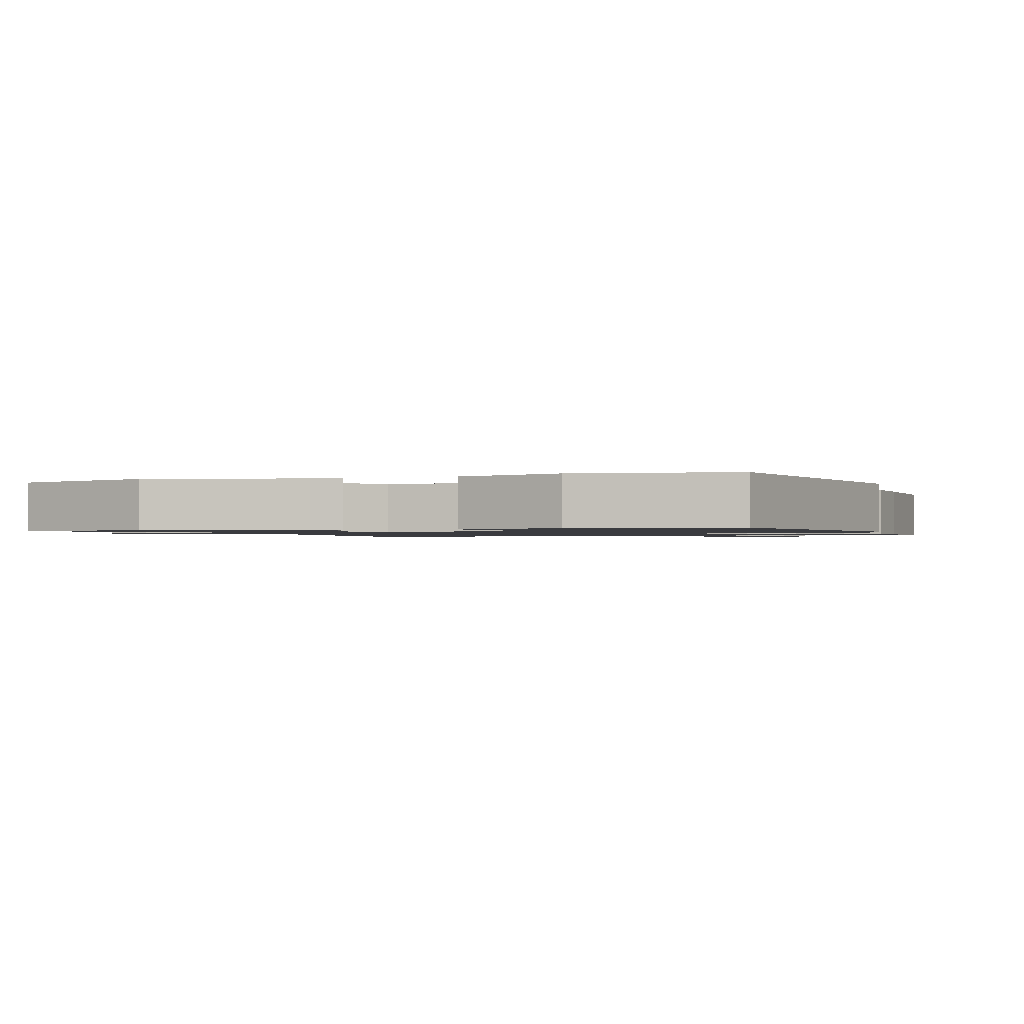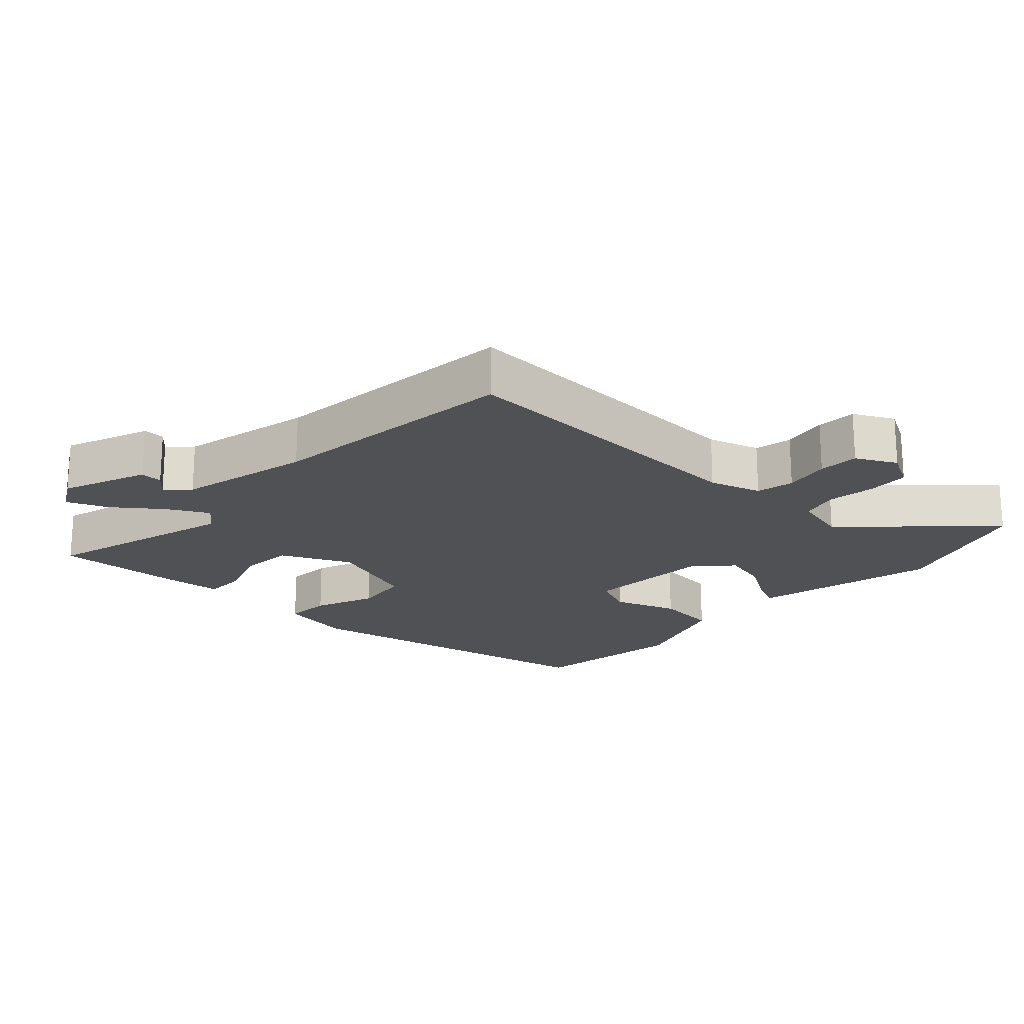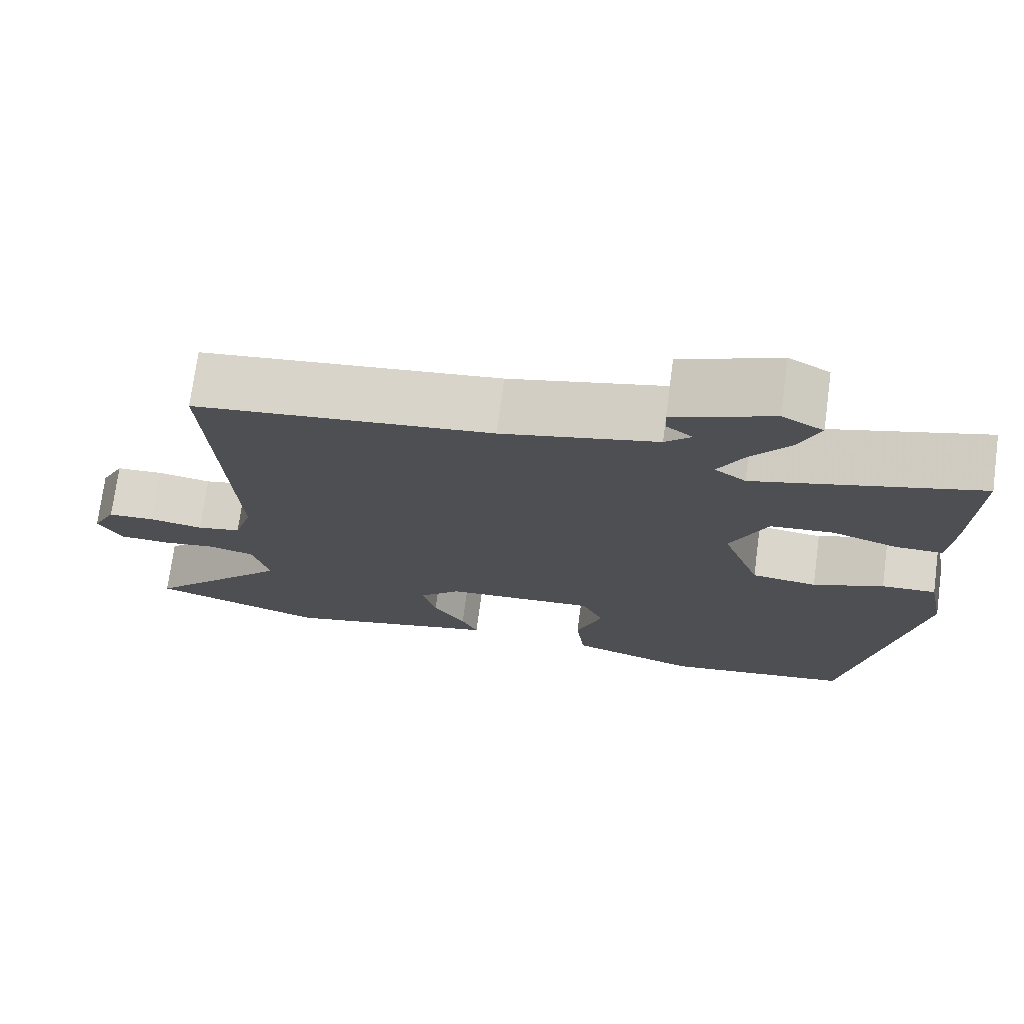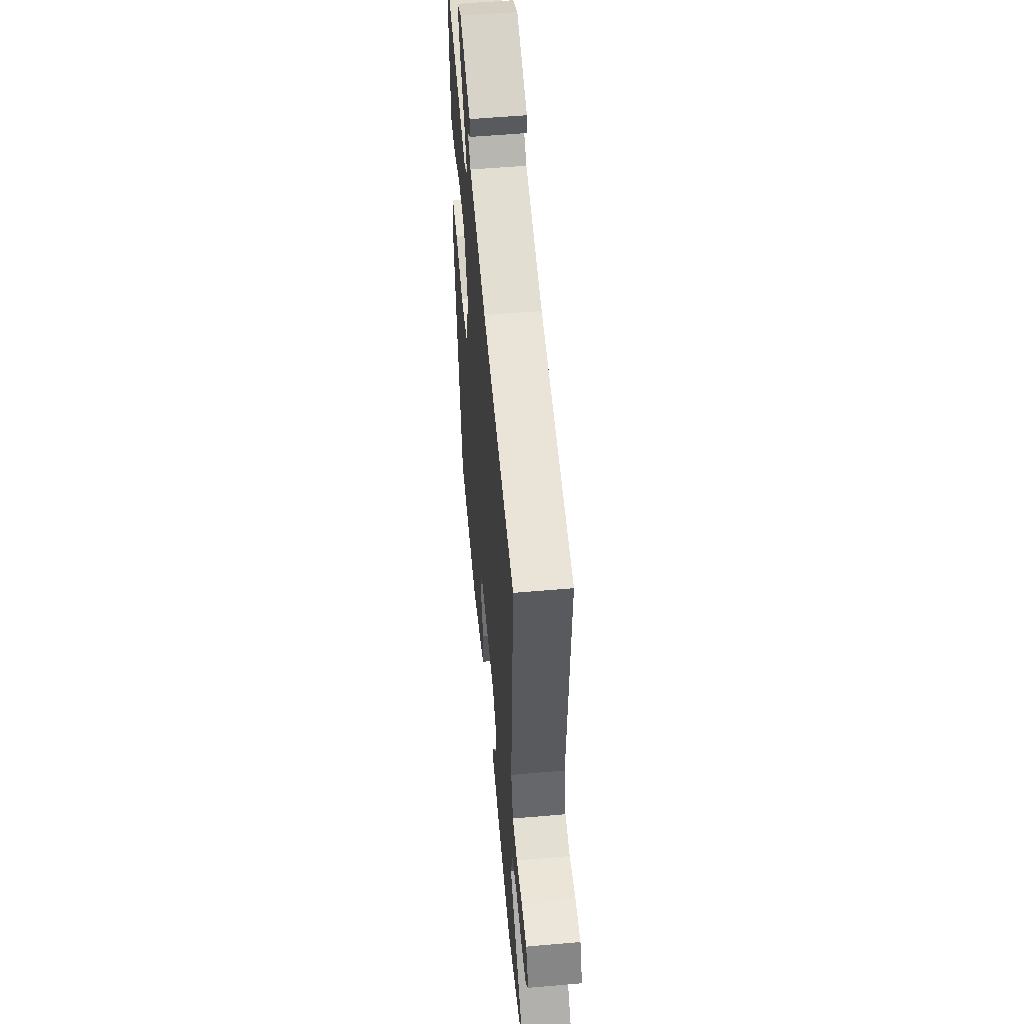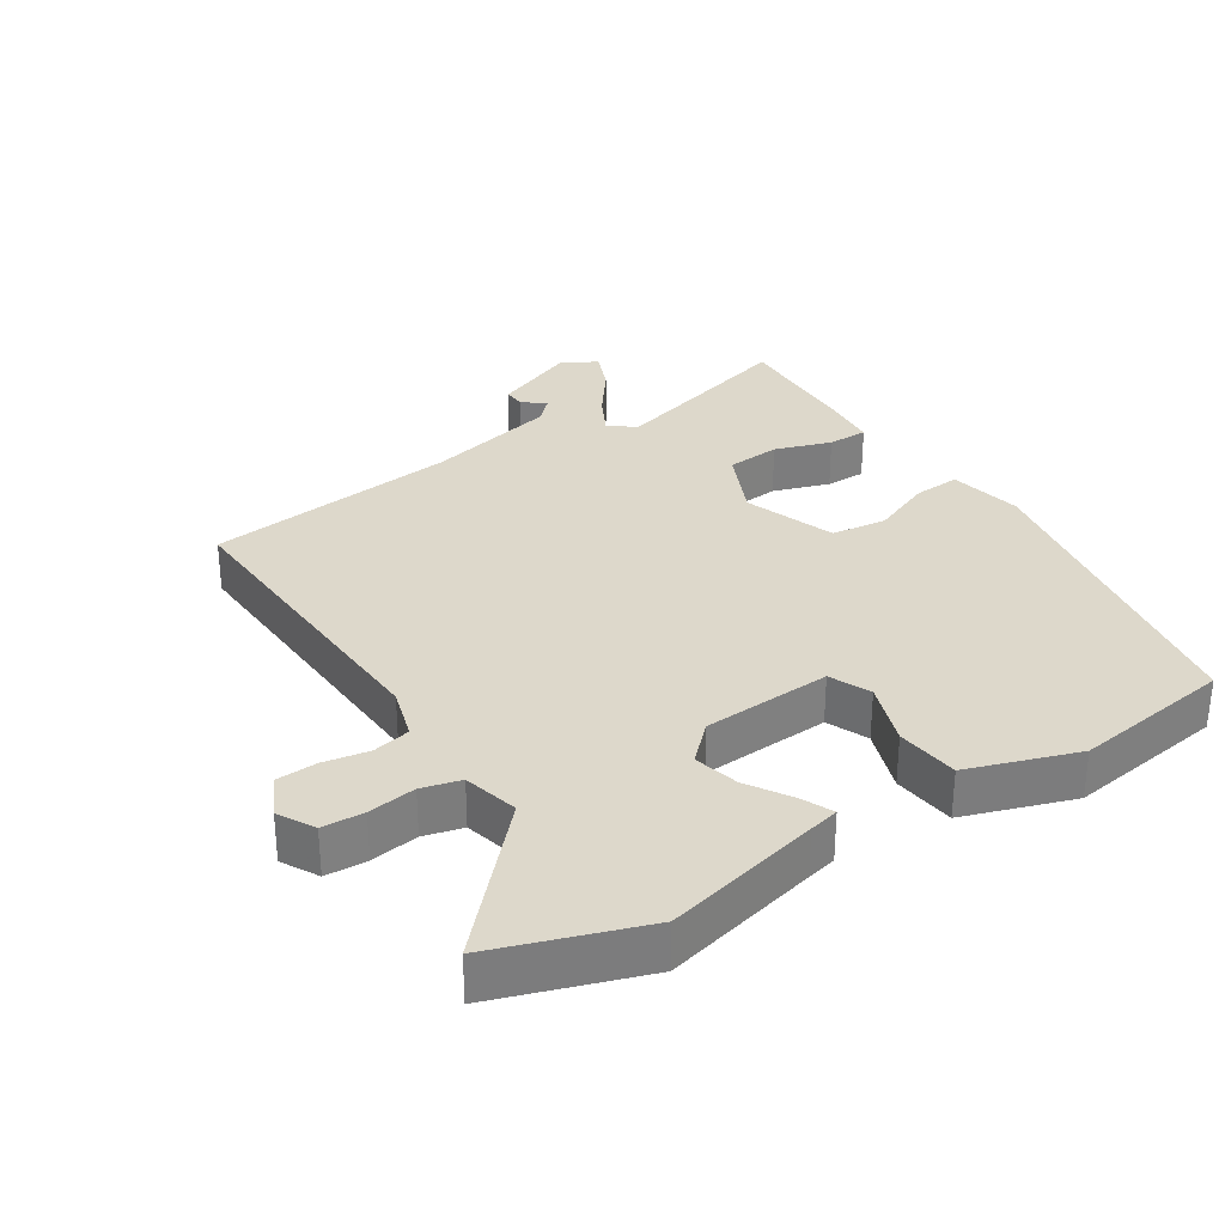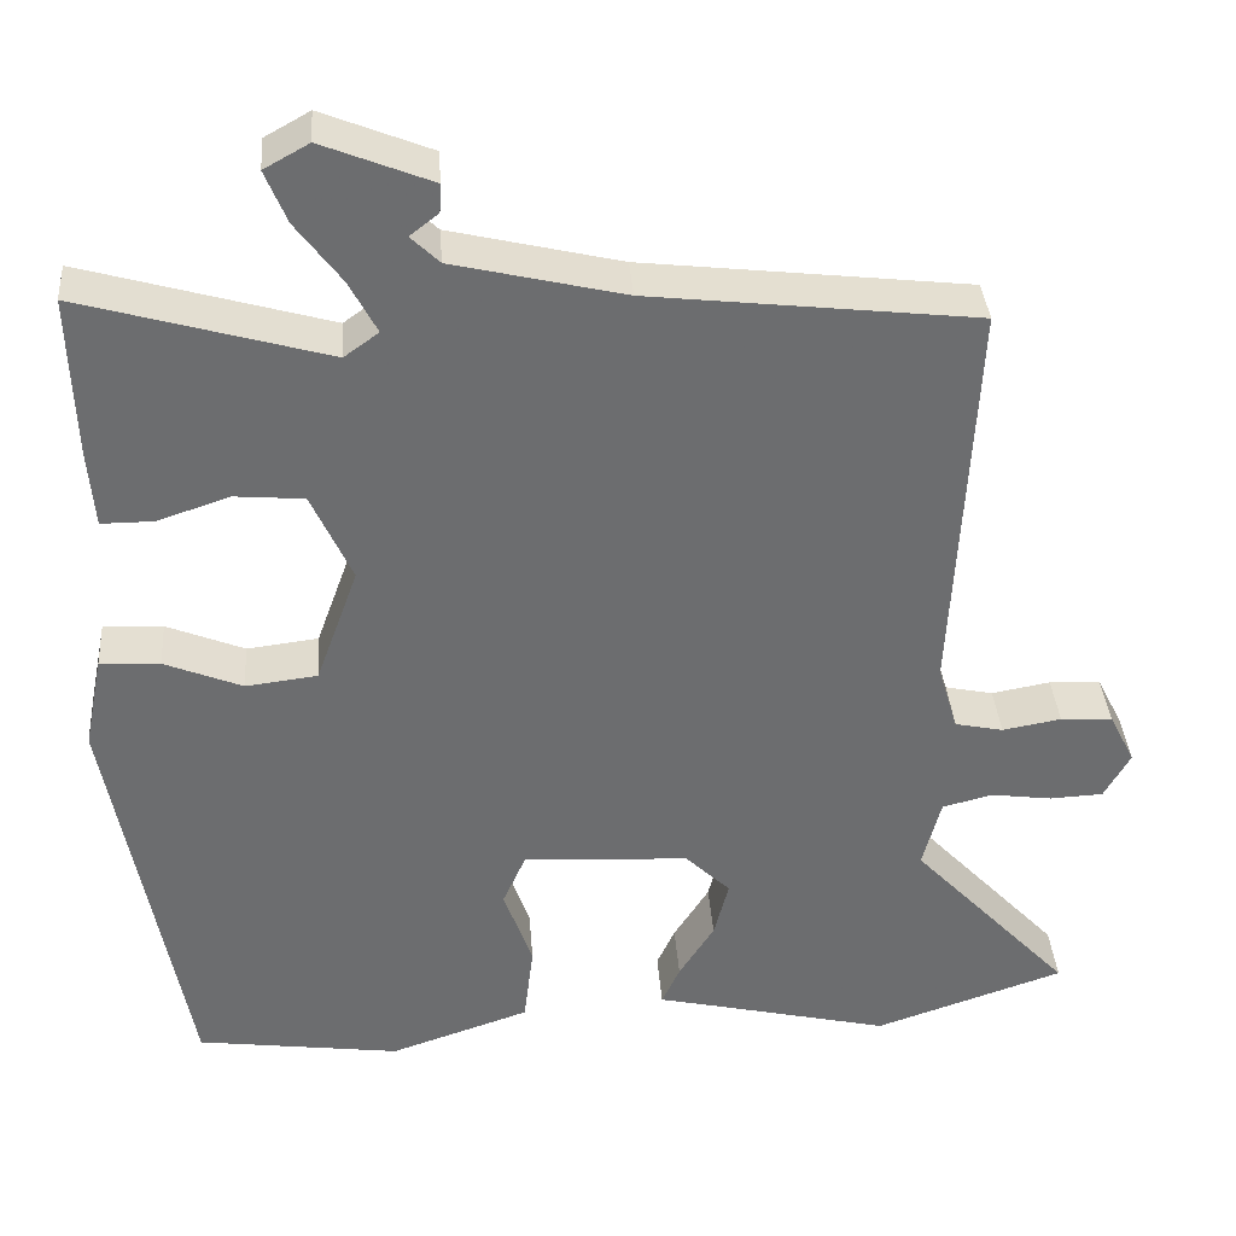
<metadata>
{"format":"obj","ext":"obj","renderer":"f3d","projection":"perspective","resolution":1024,"background":"white","views":[{"elev":-1.2,"azim":-161.3,"up":"+Y"},{"elev":-20.2,"azim":47.6,"up":"+Y"},{"elev":73.5,"azim":-172.4,"up":"+Z"},{"elev":54.8,"azim":84.7,"up":"+Z"},{"elev":31.4,"azim":147.3,"up":"+Y"},{"elev":36.5,"azim":-4.3,"up":"+Z"}]}
</metadata>
<code>
v -0.486 0.07 0.561
v -0.201 0.07 0.479
v -0.161 0.07 0.508
v -0.193 0.07 0.569
v -0.245 0.07 0.639
v -0.27 0.07 0.7
v -0.218 0.07 0.729
v -0.092 0.07 0.678
v -0.094 0.07 0.645
v -0.127 0.07 0.619
v -0.094 0.07 0.587
v 0.103 0.07 0.54
v 0.48 0.07 0.496
v 0.456 0.07 0.028
v 0.479 0.07 -0.049
v 0.535 0.07 -0.061
v 0.603 0.07 -0.049
v 0.663 0.07 -0.052
v 0.693 0.07 -0.112
v 0.663 0.07 -0.166
v 0.601 0.07 -0.169
v 0.53 0.07 -0.159
v 0.472 0.07 -0.174
v 0.451 0.07 -0.256
v 0.636 0.07 -0.454
v 0.416 0.07 -0.529
v 0.185 0.07 -0.474
v 0.141 0.07 -0.464
v 0.162 0.07 -0.418
v 0.203 0.07 -0.353
v 0.22 0.07 -0.286
v 0.168 0.07 -0.235
v -0.024 0.07 -0.224
v -0.051 0.07 -0.285
v -0.018 0.07 -0.38
v -0.029 0.07 -0.473
v -0.191 0.07 -0.528
v -0.428 0.07 -0.495
v -0.515 0.07 -0.014
v -0.493 0.07 0.095
v -0.424 0.07 0.091
v -0.334 0.07 0.054
v -0.251 0.07 0.064
v -0.202 0.07 0.2
v -0.249 0.07 0.304
v -0.329 0.07 0.311
v -0.413 0.07 0.283
v -0.473 0.07 0.283
v -0.48 0.07 0.372
v -0.486 0 0.561
v -0.201 0 0.479
v -0.161 0 0.508
v -0.193 0 0.569
v -0.245 0 0.639
v -0.27 0 0.7
v -0.218 0 0.729
v -0.092 0 0.678
v -0.094 0 0.645
v -0.127 0 0.619
v -0.094 0 0.587
v 0.103 0 0.54
v 0.48 0 0.496
v 0.456 0 0.028
v 0.479 0 -0.049
v 0.535 0 -0.061
v 0.603 0 -0.049
v 0.663 0 -0.052
v 0.693 0 -0.112
v 0.663 0 -0.166
v 0.601 0 -0.169
v 0.53 0 -0.159
v 0.472 0 -0.174
v 0.451 0 -0.256
v 0.636 0 -0.454
v 0.416 0 -0.529
v 0.185 0 -0.474
v 0.141 0 -0.464
v 0.162 0 -0.418
v 0.203 0 -0.353
v 0.22 0 -0.286
v 0.168 0 -0.235
v -0.024 0 -0.224
v -0.051 0 -0.285
v -0.018 0 -0.38
v -0.029 0 -0.473
v -0.191 0 -0.528
v -0.428 0 -0.495
v -0.515 0 -0.014
v -0.493 0 0.095
v -0.424 0 0.091
v -0.334 0 0.054
v -0.251 0 0.064
v -0.202 0 0.2
v -0.249 0 0.304
v -0.329 0 0.311
v -0.413 0 0.283
v -0.473 0 0.283
v -0.48 0 0.372
f 49 1 2
f 48 49 2
f 47 48 2
f 46 47 2
f 45 46 2 3
f 44 45 3
f 40 41 42
f 39 40 42
f 38 39 42
f 37 38 42
f 36 37 42
f 35 36 42
f 34 35 42
f 33 34 42 43
f 32 33 43 44
f 27 28 29 30
f 27 30 31
f 26 27 31
f 25 26 31
f 24 25 31
f 32 44 3
f 31 32 3
f 24 31 3
f 23 24 3
f 20 21 22
f 19 20 22
f 18 19 22
f 17 18 22
f 16 17 22
f 12 13 14
f 11 12 14 15
f 10 11 15
f 8 9 10
f 7 8 10
f 6 7 10
f 5 6 10
f 4 5 10
f 4 10 15
f 3 4 15
f 23 3 15
f 15 16 22 23
f 51 50 98
f 51 98 97
f 51 97 96
f 51 96 95
f 52 51 95 94
f 52 94 93
f 91 90 89
f 91 89 88
f 91 88 87
f 91 87 86
f 91 86 85
f 91 85 84
f 91 84 83
f 92 91 83 82
f 93 92 82 81
f 79 78 77 76
f 80 79 76
f 80 76 75
f 80 75 74
f 80 74 73
f 52 93 81
f 52 81 80
f 52 80 73
f 52 73 72
f 71 70 69
f 71 69 68
f 71 68 67
f 71 67 66
f 71 66 65
f 63 62 61
f 64 63 61 60
f 64 60 59
f 59 58 57
f 59 57 56
f 59 56 55
f 59 55 54
f 59 54 53
f 64 59 53
f 64 53 52
f 64 52 72
f 72 71 65 64
f 1 50 51 2
f 2 51 52 3
f 3 52 53 4
f 4 53 54 5
f 5 54 55 6
f 6 55 56 7
f 7 56 57 8
f 8 57 58 9
f 9 58 59 10
f 10 59 60 11
f 11 60 61 12
f 12 61 62 13
f 13 62 63 14
f 14 63 64 15
f 15 64 65 16
f 16 65 66 17
f 17 66 67 18
f 18 67 68 19
f 19 68 69 20
f 20 69 70 21
f 21 70 71 22
f 22 71 72 23
f 23 72 73 24
f 24 73 74 25
f 25 74 75 26
f 26 75 76 27
f 27 76 77 28
f 28 77 78 29
f 29 78 79 30
f 30 79 80 31
f 31 80 81 32
f 32 81 82 33
f 33 82 83 34
f 34 83 84 35
f 35 84 85 36
f 36 85 86 37
f 37 86 87 38
f 38 87 88 39
f 39 88 89 40
f 40 89 90 41
f 41 90 91 42
f 42 91 92 43
f 43 92 93 44
f 44 93 94 45
f 45 94 95 46
f 46 95 96 47
f 47 96 97 48
f 48 97 98 49
f 49 98 50 1

</code>
